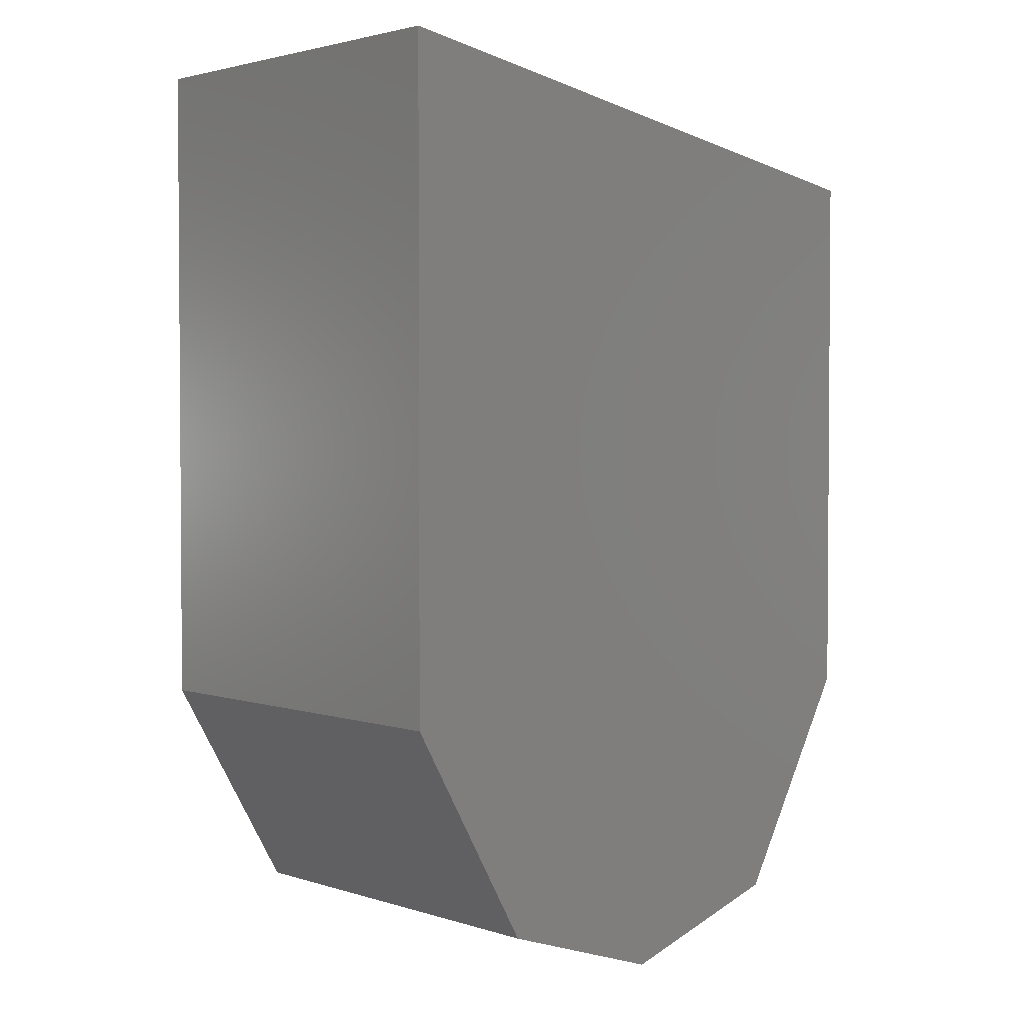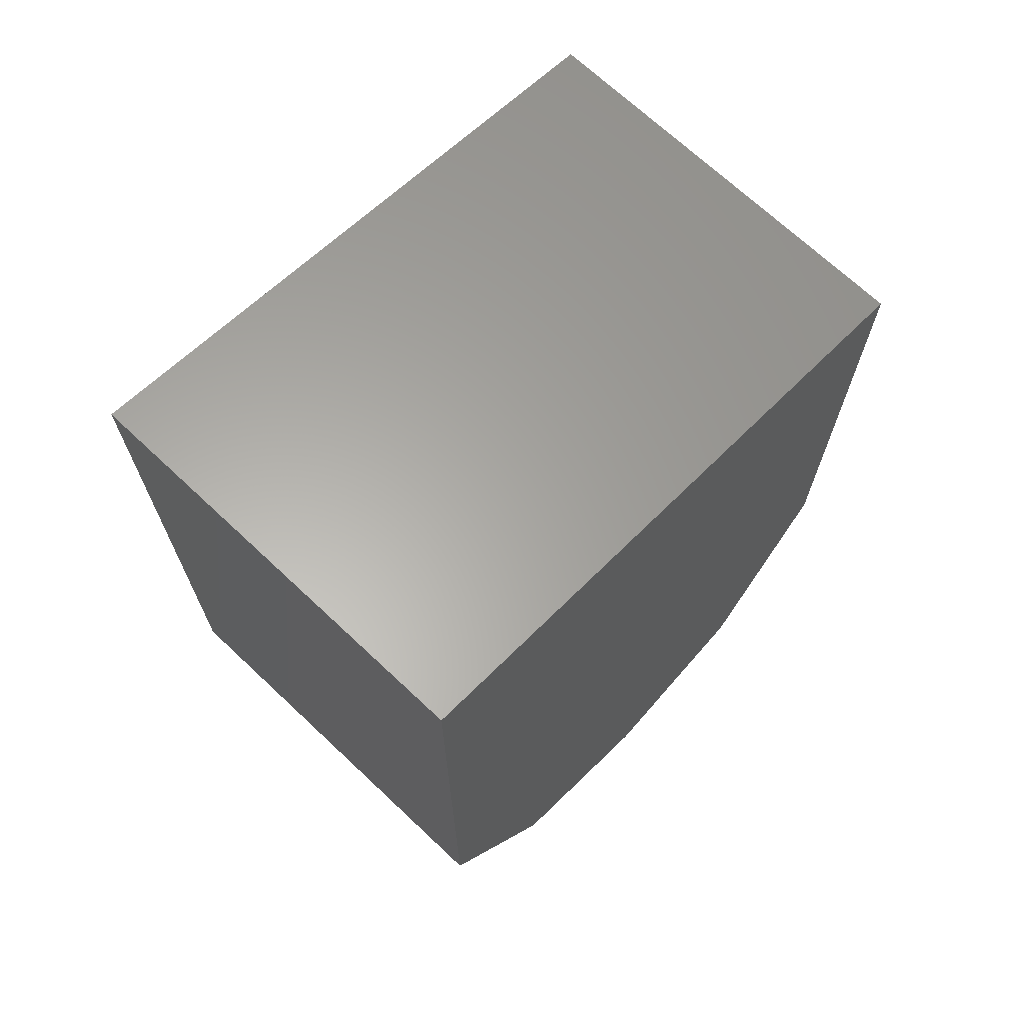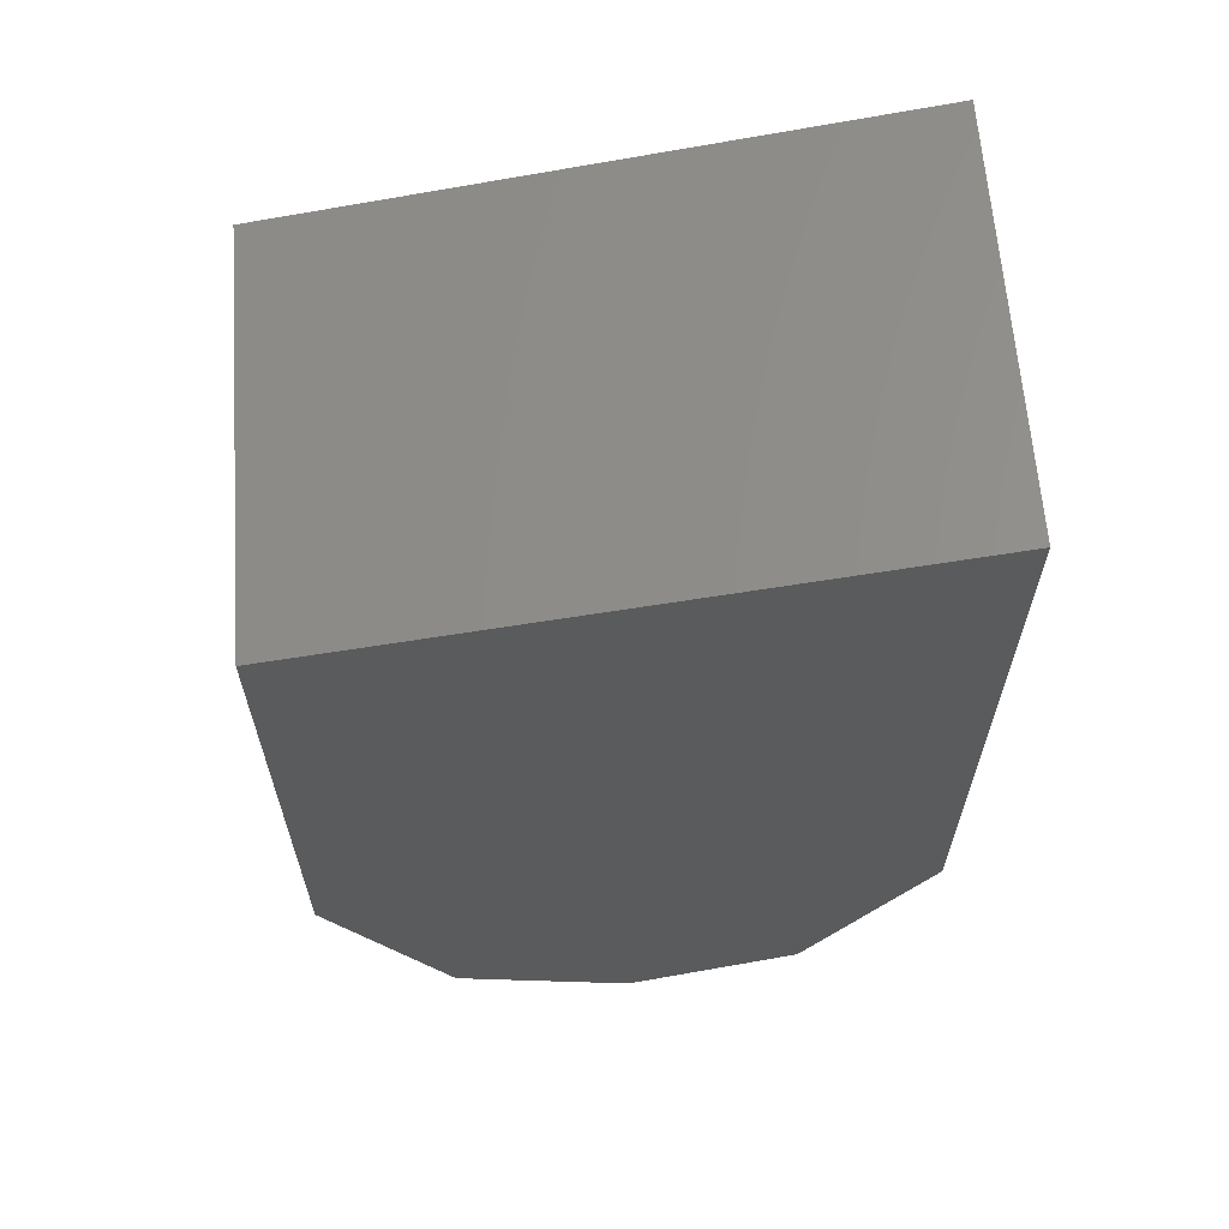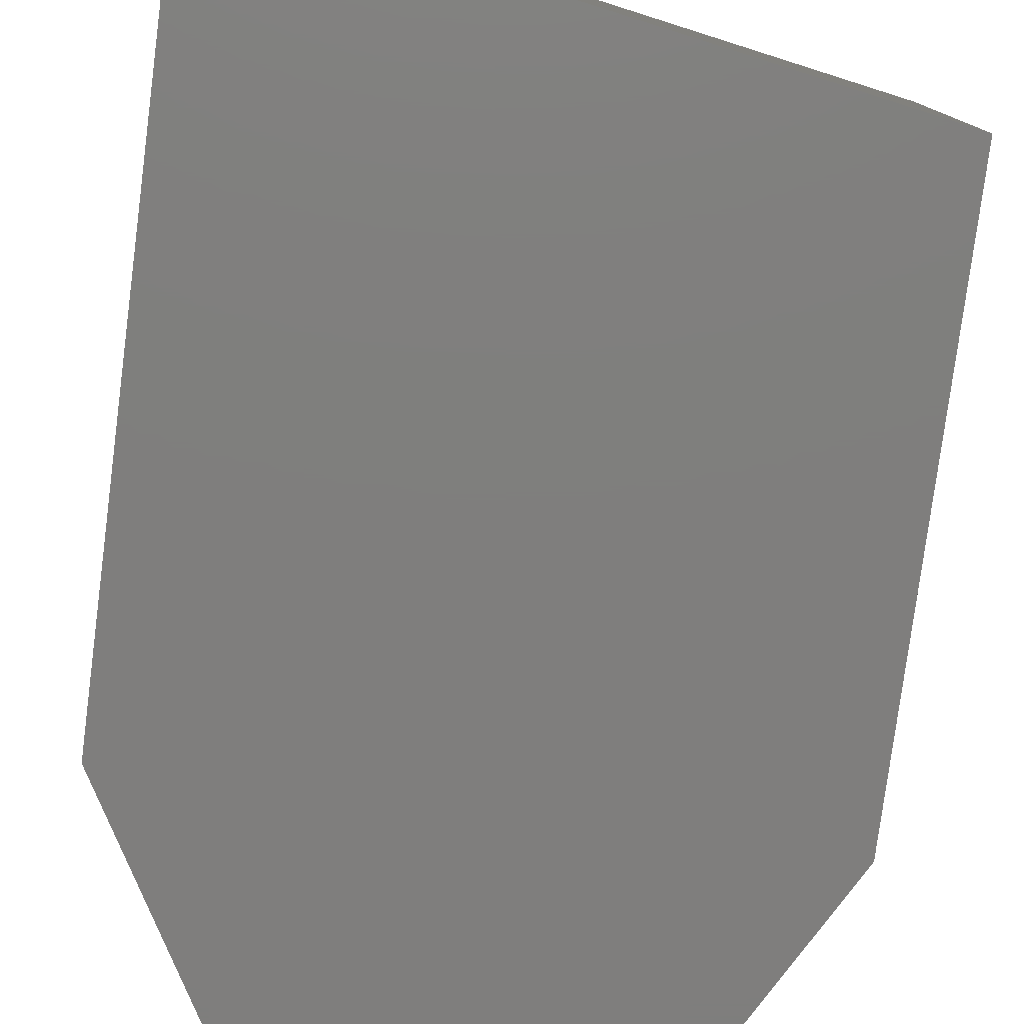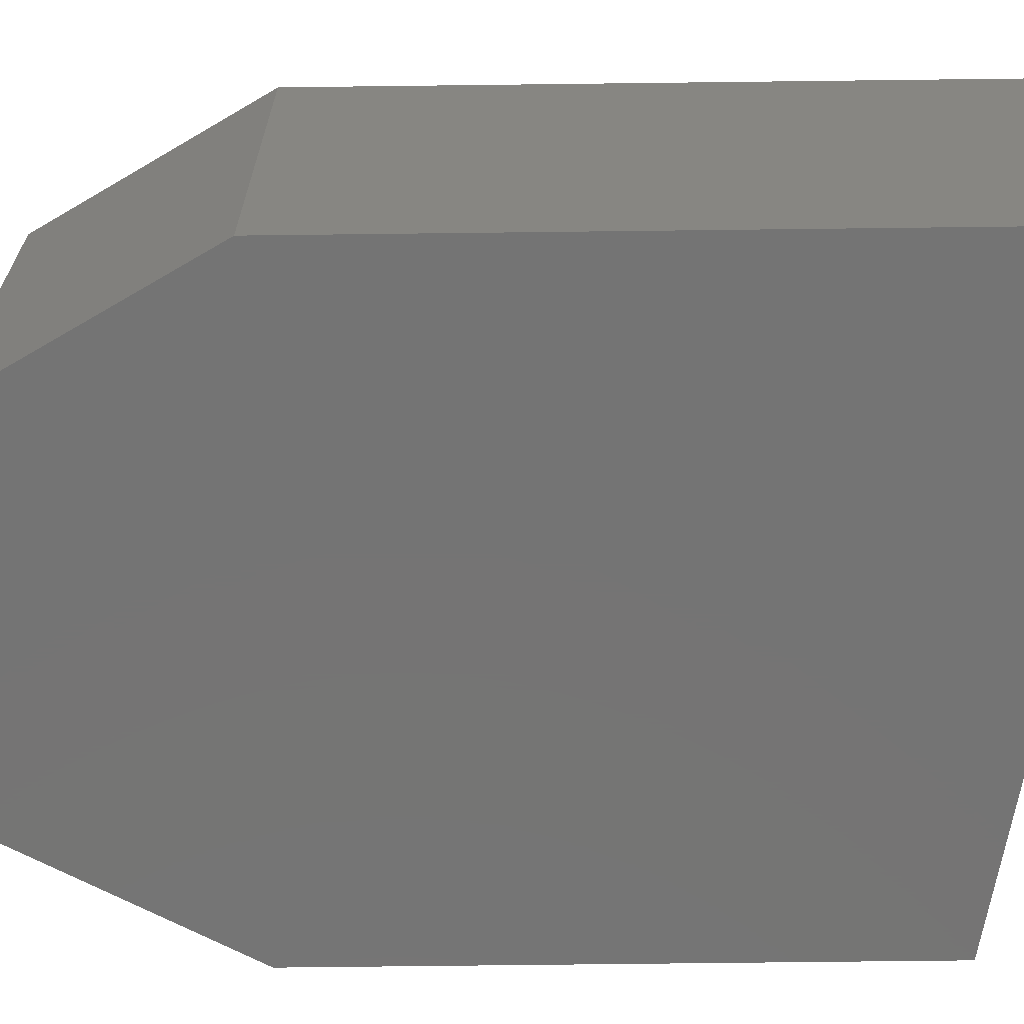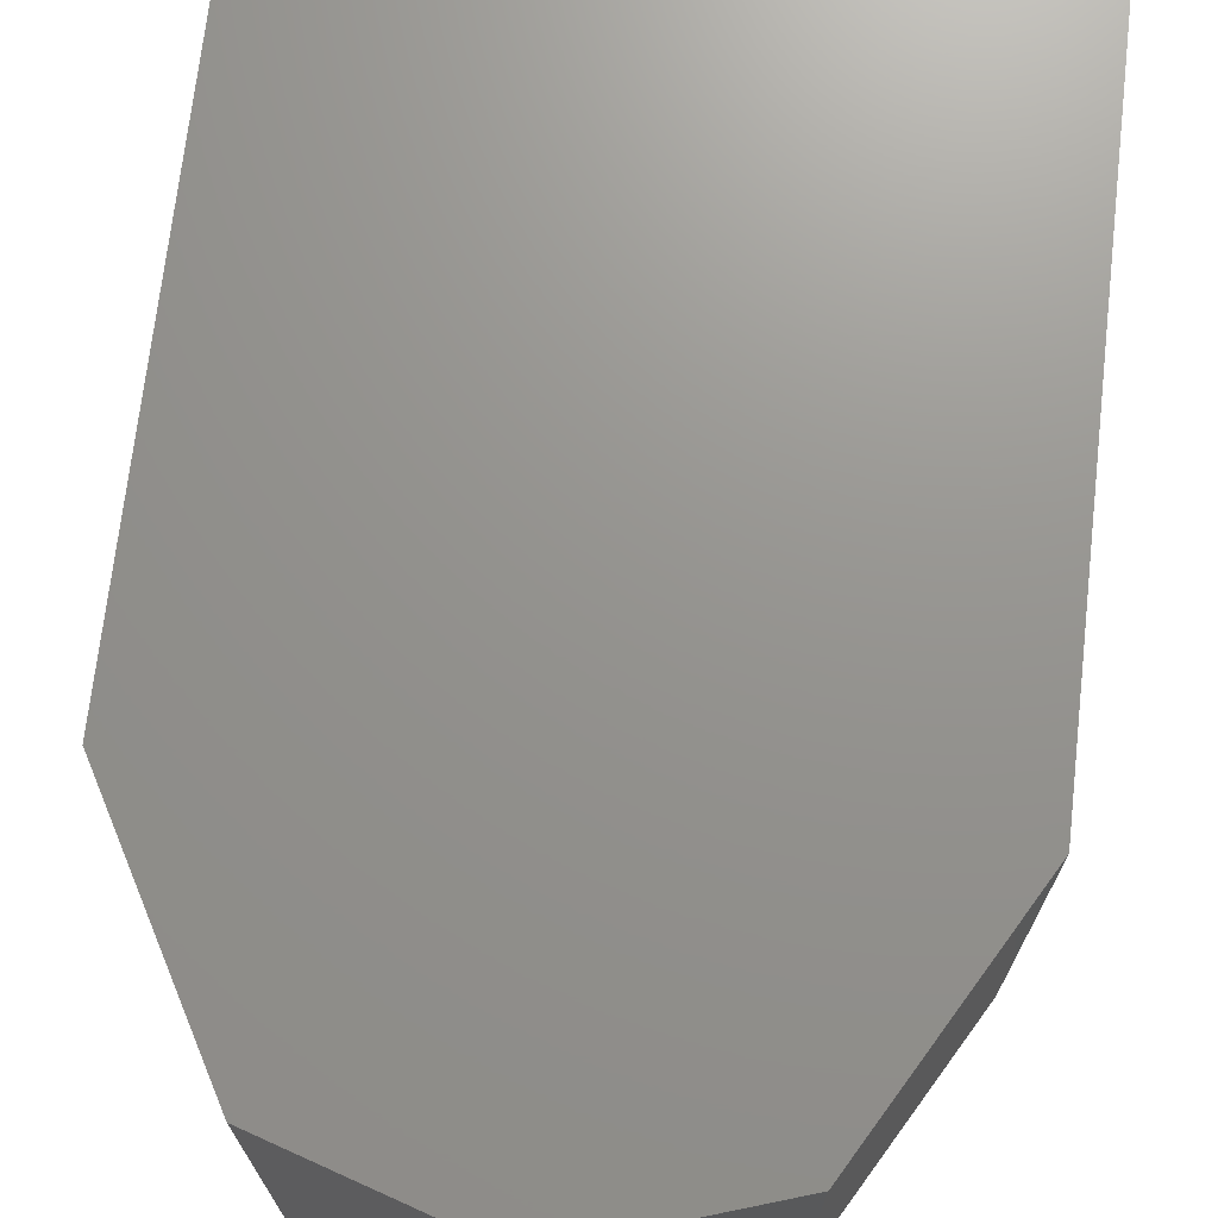
<metadata>
{"format":"stl","ext":"stl","renderer":"f3d","projection":"perspective","resolution":1024,"background":"white","views":[{"elev":2.5,"azim":-42.2,"up":"+Z"},{"elev":69.8,"azim":-46.7,"up":"+Z"},{"elev":63.4,"azim":175.8,"up":"+Z"},{"elev":-78.5,"azim":-7.4,"up":"+Y"},{"elev":-66.7,"azim":-89.3,"up":"+Y"},{"elev":71.2,"azim":-173.5,"up":"+Y"}]}
</metadata>
<code>
# stl→obj: 14 verts, 24 faces
v 17.47 -4.138 20.42
v 17.47 -4.025 20.42
v 17.47 -4.138 20.24
v 17.47 -4.025 20.24
v 17.51 -4.138 20.18
v 17.51 -4.025 20.18
v 17.56 -4.138 20.16
v 17.56 -4.025 20.16
v 17.61 -4.138 20.18
v 17.61 -4.025 20.18
v 17.64 -4.138 20.24
v 17.64 -4.025 20.24
v 17.64 -4.025 20.39
v 17.64 -4.138 20.39
f 1 2 3
f 2 3 4
f 3 4 5
f 4 5 6
f 5 6 7
f 6 7 8
f 7 8 9
f 8 9 10
f 9 10 11
f 10 11 12
f 11 12 13
f 14 1 11
f 1 11 3
f 11 3 9
f 3 9 5
f 9 5 7
f 8 10 6
f 10 6 12
f 6 12 4
f 12 4 2
f 14 13 1
f 13 1 2
f 12 2 13
f 13 11 14

</code>
